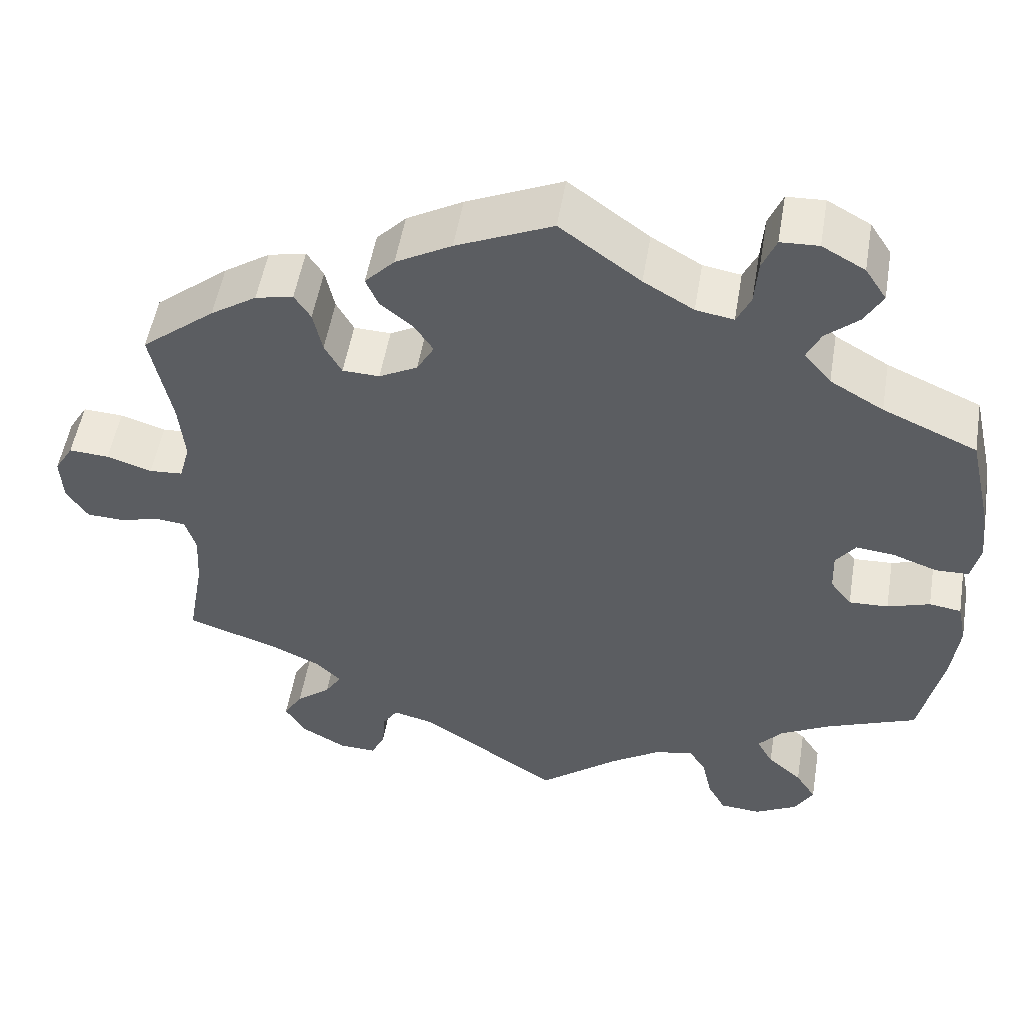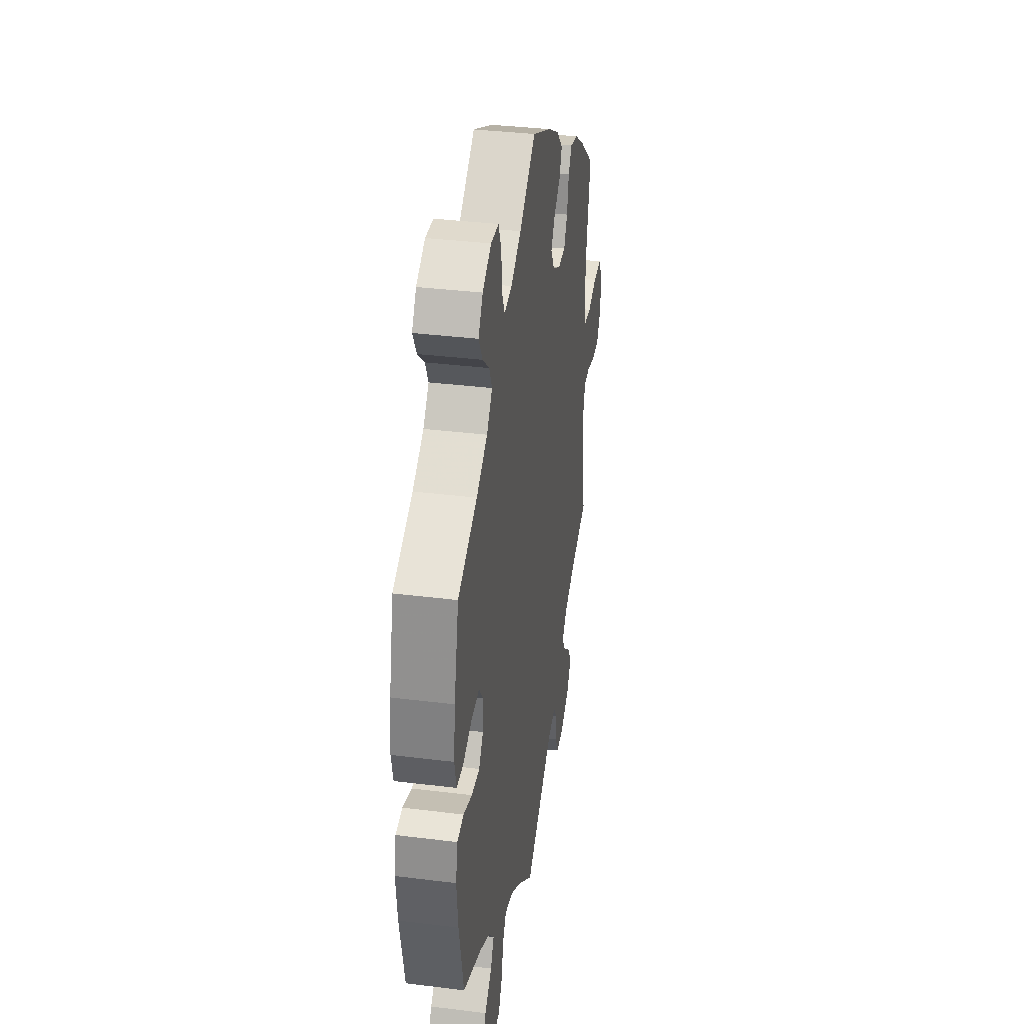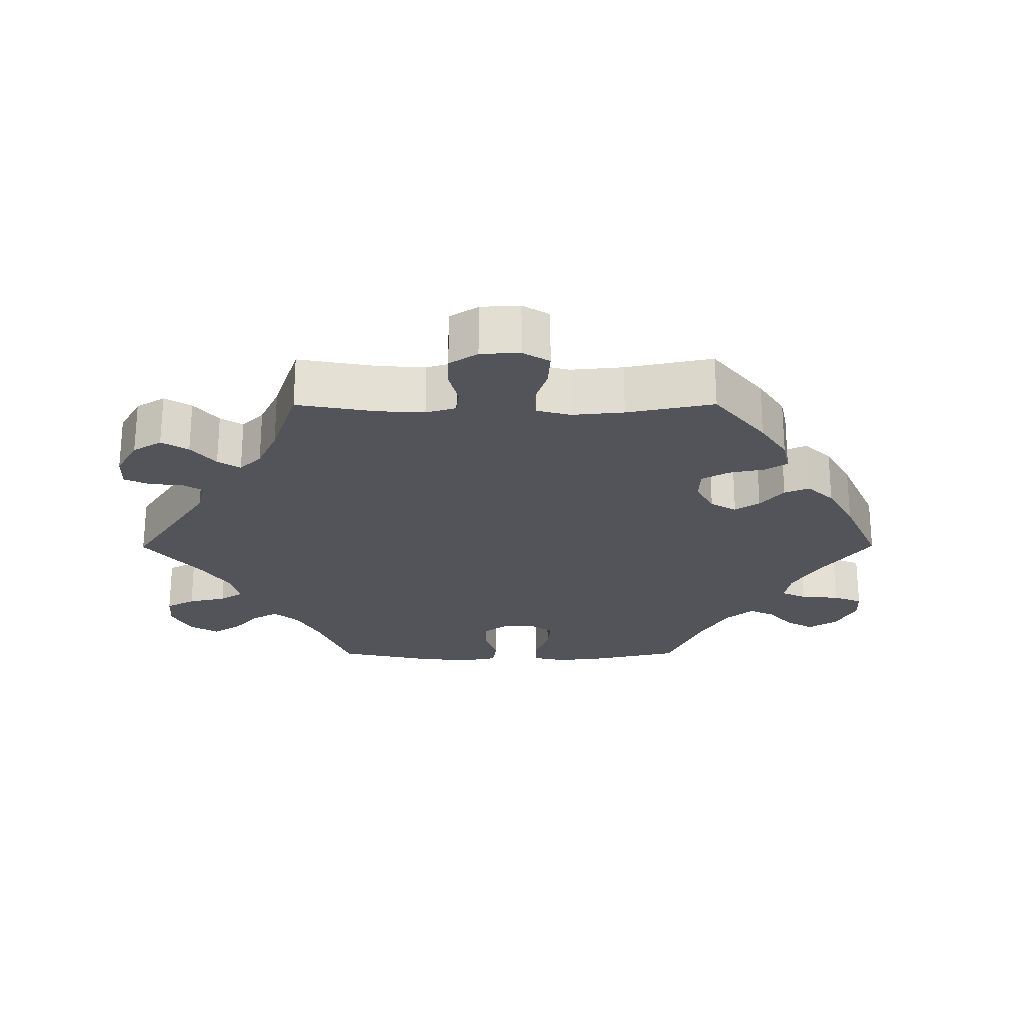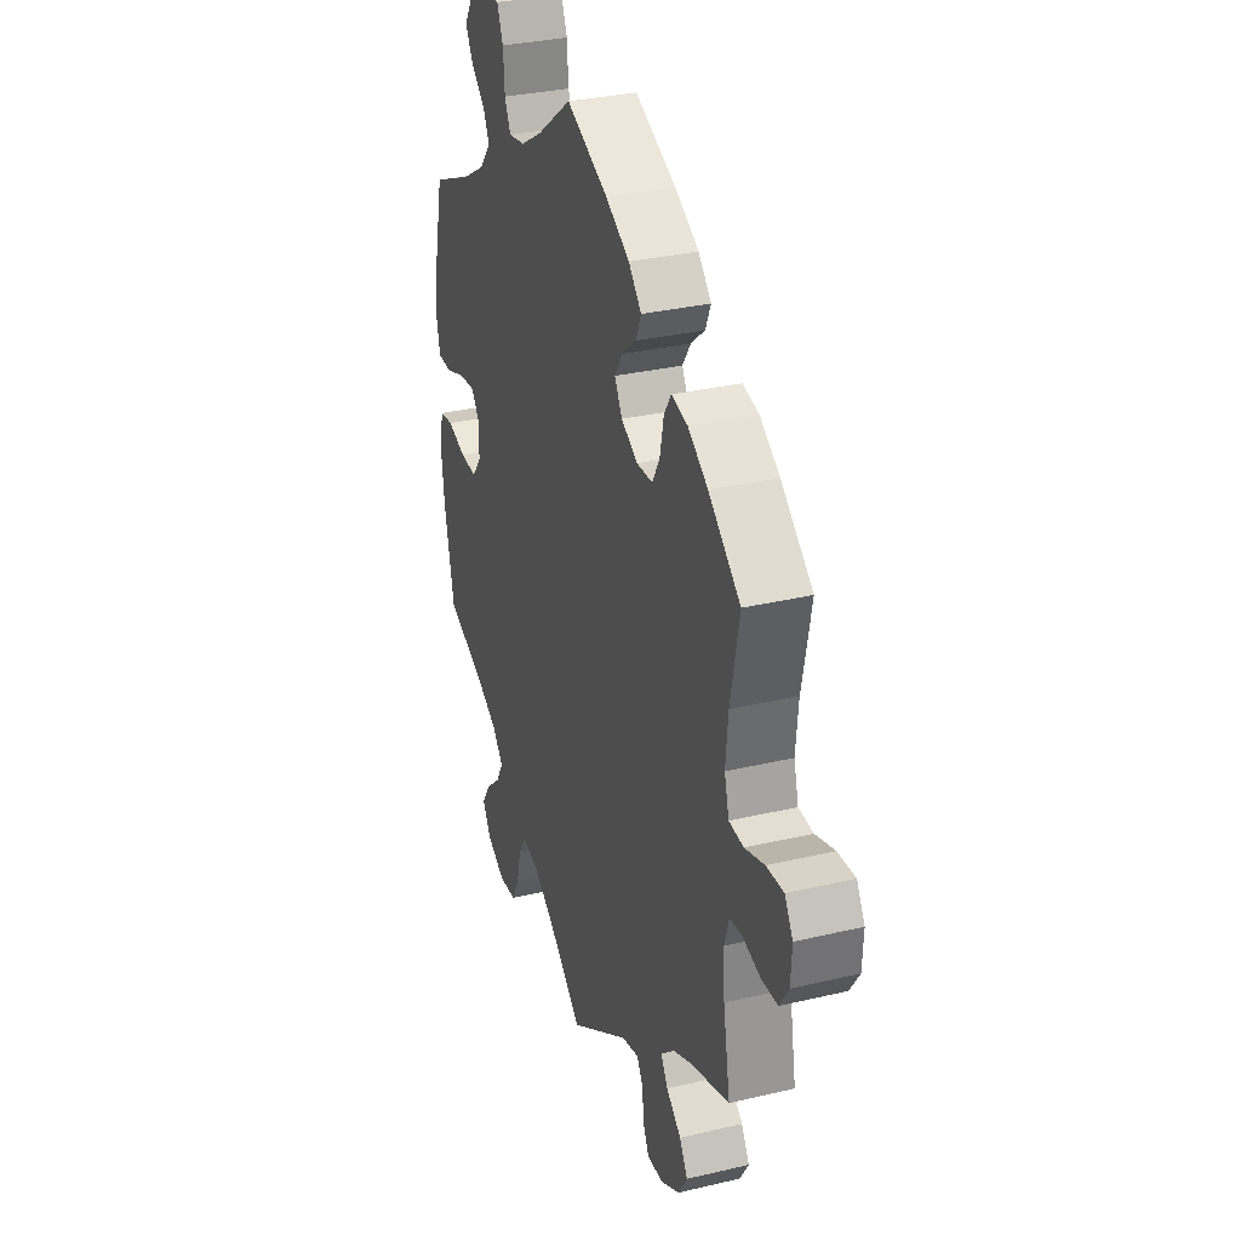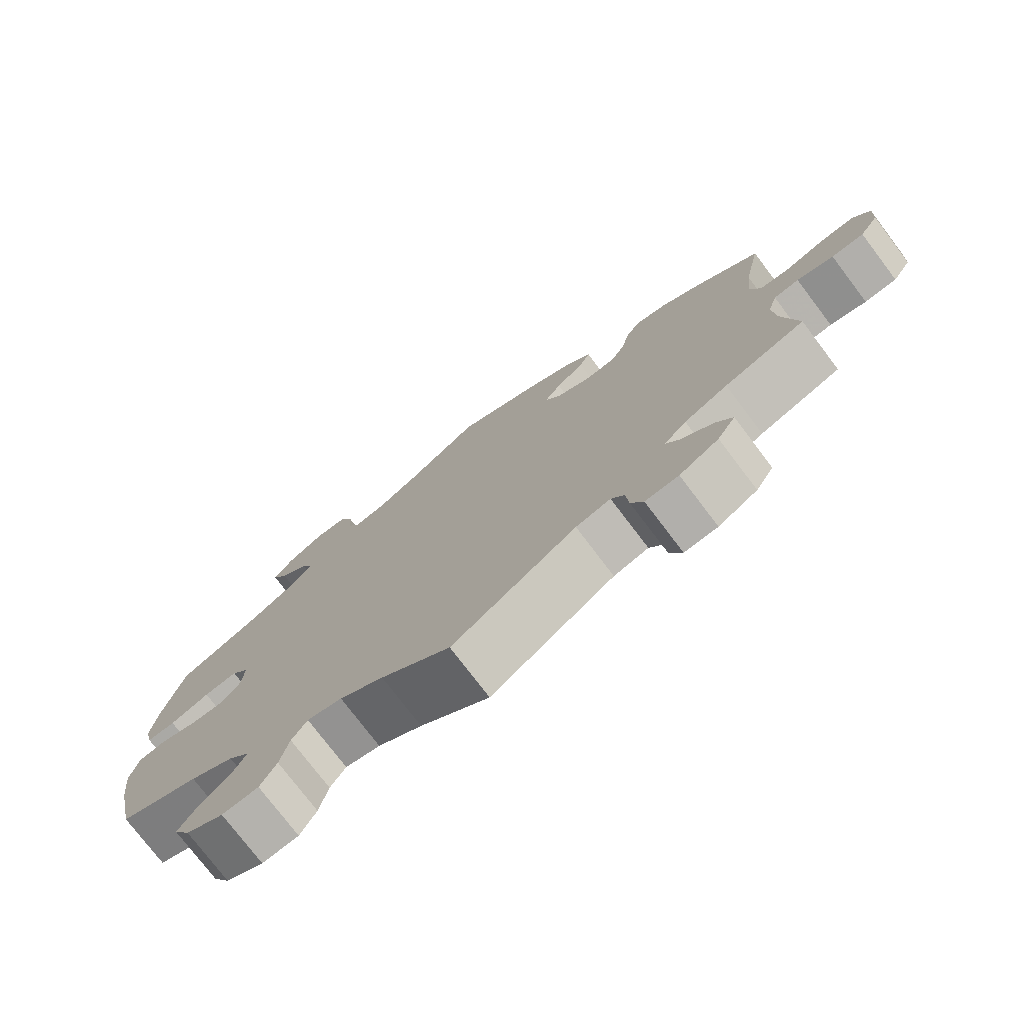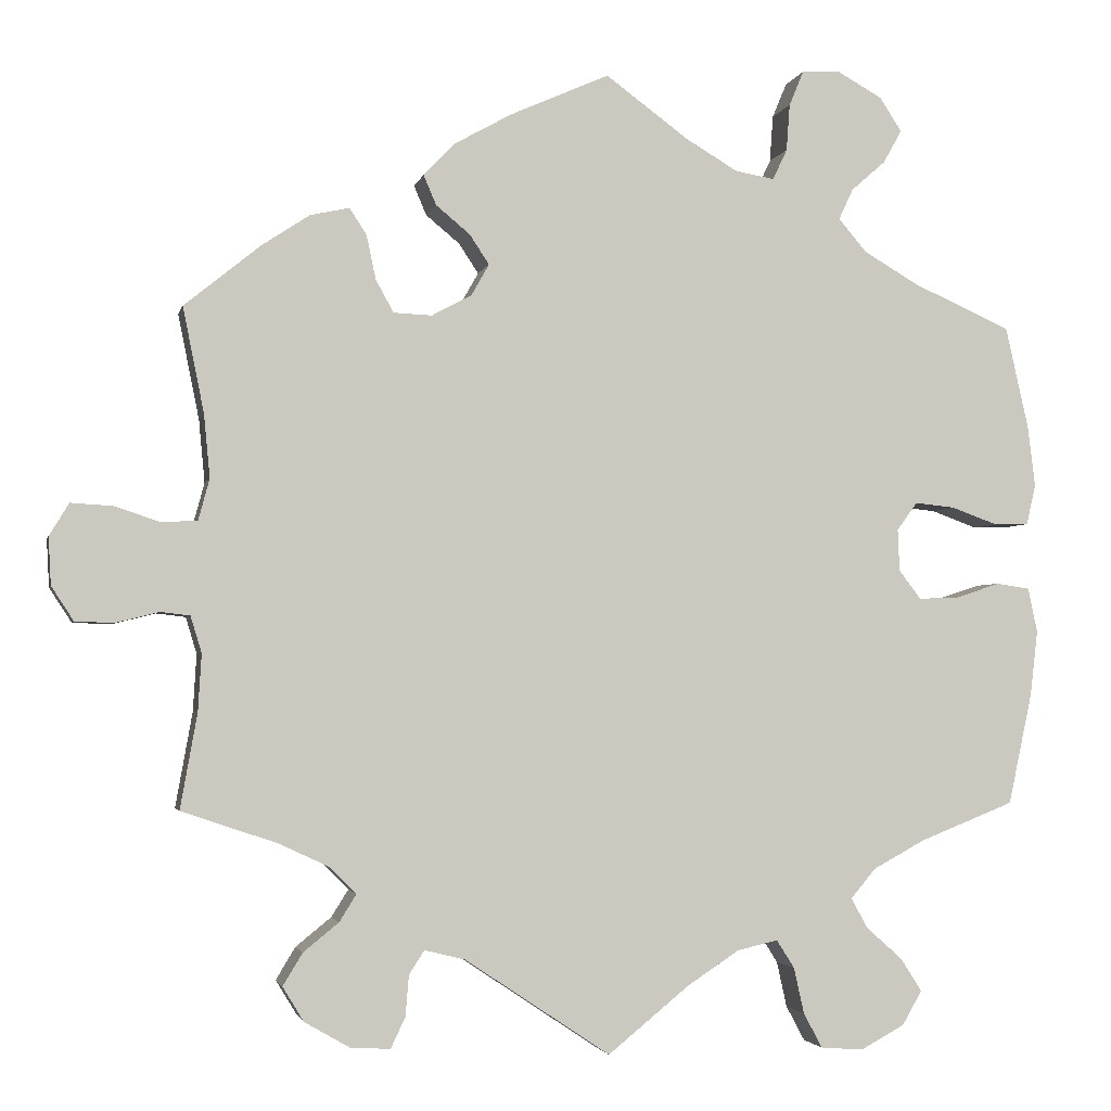
<metadata>
{"format":"obj","ext":"obj","renderer":"f3d","projection":"perspective","resolution":1024,"background":"white","views":[{"elev":52.3,"azim":9.5,"up":"+Z"},{"elev":35.4,"azim":99.4,"up":"+Z"},{"elev":-23.7,"azim":-89.8,"up":"+Y"},{"elev":31.7,"azim":-108.5,"up":"+Z"},{"elev":-76.4,"azim":-142.8,"up":"+Z"},{"elev":-2.7,"azim":-12.2,"up":"+Z"}]}
</metadata>
<code>
v 0.389 0.07 -0.333
v 0.328 0.07 -0.366
v 0.298 0.07 -0.401
v 0.318 0.07 -0.437
v 0.36 0.07 -0.474
v 0.385 0.07 -0.513
v 0.362 0.07 -0.553
v 0.31 0.07 -0.581
v 0.26 0.07 -0.577
v 0.238 0.07 -0.536
v 0.226 0.07 -0.482
v 0.205 0.07 -0.449
v 0.157 0.07 -0.46
v 0.096 0.07 -0.5
v 0 0.07 -0.578
v -0.171 0.07 -0.464
v -0.219 0.07 -0.452
v -0.237 0.07 -0.48
v -0.241 0.07 -0.528
v -0.258 0.07 -0.564
v -0.304 0.07 -0.562
v -0.358 0.07 -0.531
v -0.383 0.07 -0.49
v -0.36 0.07 -0.452
v -0.318 0.07 -0.418
v -0.298 0.07 -0.386
v -0.329 0.07 -0.355
v -0.389 0.07 -0.327
v -0.501 0.07 -0.289
v -0.481 0.07 -0.177
v -0.477 0.07 -0.11
v -0.49 0.07 -0.067
v -0.525 0.07 -0.063
v -0.576 0.07 -0.076
v -0.621 0.07 -0.074
v -0.647 0.07 -0.034
v -0.65 0.07 0.022
v -0.627 0.07 0.06
v -0.578 0.07 0.057
v -0.523 0.07 0.039
v -0.482 0.07 0.042
v -0.469 0.07 0.09
v -0.476 0.07 0.164
v -0.501 0.07 0.288
v -0.411 0.07 0.361
v -0.355 0.07 0.398
v -0.309 0.07 0.408
v -0.289 0.07 0.377
v -0.278 0.07 0.325
v -0.257 0.07 0.287
v -0.212 0.07 0.285
v -0.165 0.07 0.31
v -0.144 0.07 0.347
v -0.167 0.07 0.382
v -0.207 0.07 0.415
v -0.222 0.07 0.45
v -0.186 0.07 0.488
v -0.118 0.07 0.526
v -0.001 0.07 0.578
v 0.097 0.07 0.506
v 0.158 0.07 0.47
v 0.204 0.07 0.462
v 0.221 0.07 0.498
v 0.225 0.07 0.553
v 0.242 0.07 0.594
v 0.288 0.07 0.596
v 0.34 0.07 0.567
v 0.366 0.07 0.527
v 0.344 0.07 0.488
v 0.304 0.07 0.453
v 0.287 0.07 0.417
v 0.32 0.07 0.378
v 0.385 0.07 0.34
v 0.5 0.07 0.289
v 0.527 0.07 0.17
v 0.536 0.07 0.097
v 0.525 0.07 0.05
v 0.485 0.07 0.049
v 0.43 0.07 0.069
v 0.383 0.07 0.074
v 0.359 0.07 0.041
v 0.361 0.07 -0.008
v 0.387 0.07 -0.042
v 0.435 0.07 -0.04
v 0.487 0.07 -0.023
v 0.526 0.07 -0.029
v 0.537 0.07 -0.081
v 0.528 0.07 -0.159
v 0.5 0.07 -0.289
v 0.389 0 -0.333
v 0.328 0 -0.366
v 0.298 0 -0.401
v 0.318 0 -0.437
v 0.36 0 -0.474
v 0.385 0 -0.513
v 0.362 0 -0.553
v 0.31 0 -0.581
v 0.26 0 -0.577
v 0.238 0 -0.536
v 0.226 0 -0.482
v 0.205 0 -0.449
v 0.157 0 -0.46
v 0.096 0 -0.5
v 0 0 -0.578
v -0.171 0 -0.464
v -0.219 0 -0.452
v -0.237 0 -0.48
v -0.241 0 -0.528
v -0.258 0 -0.564
v -0.304 0 -0.562
v -0.358 0 -0.531
v -0.383 0 -0.49
v -0.36 0 -0.452
v -0.318 0 -0.418
v -0.298 0 -0.386
v -0.329 0 -0.355
v -0.389 0 -0.327
v -0.501 0 -0.289
v -0.481 0 -0.177
v -0.477 0 -0.11
v -0.49 0 -0.067
v -0.525 0 -0.063
v -0.576 0 -0.076
v -0.621 0 -0.074
v -0.647 0 -0.034
v -0.65 0 0.022
v -0.627 0 0.06
v -0.578 0 0.057
v -0.523 0 0.039
v -0.482 0 0.042
v -0.469 0 0.09
v -0.476 0 0.164
v -0.501 0 0.288
v -0.411 0 0.361
v -0.355 0 0.398
v -0.309 0 0.408
v -0.289 0 0.377
v -0.278 0 0.325
v -0.257 0 0.287
v -0.212 0 0.285
v -0.165 0 0.31
v -0.144 0 0.347
v -0.167 0 0.382
v -0.207 0 0.415
v -0.222 0 0.45
v -0.186 0 0.488
v -0.118 0 0.526
v -0.001 0 0.578
v 0.097 0 0.506
v 0.158 0 0.47
v 0.204 0 0.462
v 0.221 0 0.498
v 0.225 0 0.553
v 0.242 0 0.594
v 0.288 0 0.596
v 0.34 0 0.567
v 0.366 0 0.527
v 0.344 0 0.488
v 0.304 0 0.453
v 0.287 0 0.417
v 0.32 0 0.378
v 0.385 0 0.34
v 0.5 0 0.289
v 0.527 0 0.17
v 0.536 0 0.097
v 0.525 0 0.05
v 0.485 0 0.049
v 0.43 0 0.069
v 0.383 0 0.074
v 0.359 0 0.041
v 0.361 0 -0.008
v 0.387 0 -0.042
v 0.435 0 -0.04
v 0.487 0 -0.023
v 0.526 0 -0.029
v 0.537 0 -0.081
v 0.528 0 -0.159
v 0.5 0 -0.289
f 88 89 1
f 87 88 1 2
f 84 85 86 87
f 83 84 87 2
f 82 83 2 3
f 81 82 3
f 76 77 78 79
f 76 79 80
f 73 74 75 76
f 72 73 76 80
f 71 72 80 81
f 67 68 69 70
f 67 70 71
f 66 67 71
f 63 64 65 66
f 62 63 66 71
f 61 62 71 81
f 57 58 59 60
f 54 55 56 57
f 53 54 57 60
f 52 53 60 61
f 46 47 48 49
f 46 49 50
f 43 44 45 46
f 42 43 46 50
f 41 42 50 51
f 37 38 39 40
f 37 40 41
f 36 37 41
f 33 34 35 36
f 32 33 36 41
f 31 32 41 51
f 28 29 30
f 27 28 30 31
f 26 27 31 51
f 22 23 24 25
f 22 25 26
f 21 22 26
f 18 19 20 21
f 17 18 21 26
f 16 17 26 51
f 14 15 16 51
f 8 9 10 11
f 8 11 12
f 7 8 12
f 4 5 6 7
f 3 4 7 12
f 81 3 12 13
f 51 52 61 81
f 13 14 51 81
f 90 178 177
f 91 90 177 176
f 176 175 174 173
f 91 176 173 172
f 92 91 172 171
f 92 171 170
f 168 167 166 165
f 169 168 165
f 165 164 163 162
f 169 165 162 161
f 170 169 161 160
f 159 158 157 156
f 160 159 156
f 160 156 155
f 155 154 153 152
f 160 155 152 151
f 170 160 151 150
f 149 148 147 146
f 146 145 144 143
f 149 146 143 142
f 150 149 142 141
f 138 137 136 135
f 139 138 135
f 135 134 133 132
f 139 135 132 131
f 140 139 131 130
f 129 128 127 126
f 130 129 126
f 130 126 125
f 125 124 123 122
f 130 125 122 121
f 140 130 121 120
f 119 118 117
f 120 119 117 116
f 140 120 116 115
f 114 113 112 111
f 115 114 111
f 115 111 110
f 110 109 108 107
f 115 110 107 106
f 140 115 106 105
f 140 105 104 103
f 100 99 98 97
f 101 100 97
f 101 97 96
f 96 95 94 93
f 101 96 93 92
f 102 101 92 170
f 170 150 141 140
f 170 140 103 102
f 1 90 91 2
f 2 91 92 3
f 3 92 93 4
f 4 93 94 5
f 5 94 95 6
f 6 95 96 7
f 7 96 97 8
f 8 97 98 9
f 9 98 99 10
f 10 99 100 11
f 11 100 101 12
f 12 101 102 13
f 13 102 103 14
f 14 103 104 15
f 15 104 105 16
f 16 105 106 17
f 17 106 107 18
f 18 107 108 19
f 19 108 109 20
f 20 109 110 21
f 21 110 111 22
f 22 111 112 23
f 23 112 113 24
f 24 113 114 25
f 25 114 115 26
f 26 115 116 27
f 27 116 117 28
f 28 117 118 29
f 29 118 119 30
f 30 119 120 31
f 31 120 121 32
f 32 121 122 33
f 33 122 123 34
f 34 123 124 35
f 35 124 125 36
f 36 125 126 37
f 37 126 127 38
f 38 127 128 39
f 39 128 129 40
f 40 129 130 41
f 41 130 131 42
f 42 131 132 43
f 43 132 133 44
f 44 133 134 45
f 45 134 135 46
f 46 135 136 47
f 47 136 137 48
f 48 137 138 49
f 49 138 139 50
f 50 139 140 51
f 51 140 141 52
f 52 141 142 53
f 53 142 143 54
f 54 143 144 55
f 55 144 145 56
f 56 145 146 57
f 57 146 147 58
f 58 147 148 59
f 59 148 149 60
f 60 149 150 61
f 61 150 151 62
f 62 151 152 63
f 63 152 153 64
f 64 153 154 65
f 65 154 155 66
f 66 155 156 67
f 67 156 157 68
f 68 157 158 69
f 69 158 159 70
f 70 159 160 71
f 71 160 161 72
f 72 161 162 73
f 73 162 163 74
f 74 163 164 75
f 75 164 165 76
f 76 165 166 77
f 77 166 167 78
f 78 167 168 79
f 79 168 169 80
f 80 169 170 81
f 81 170 171 82
f 82 171 172 83
f 83 172 173 84
f 84 173 174 85
f 85 174 175 86
f 86 175 176 87
f 87 176 177 88
f 88 177 178 89
f 89 178 90 1

</code>
